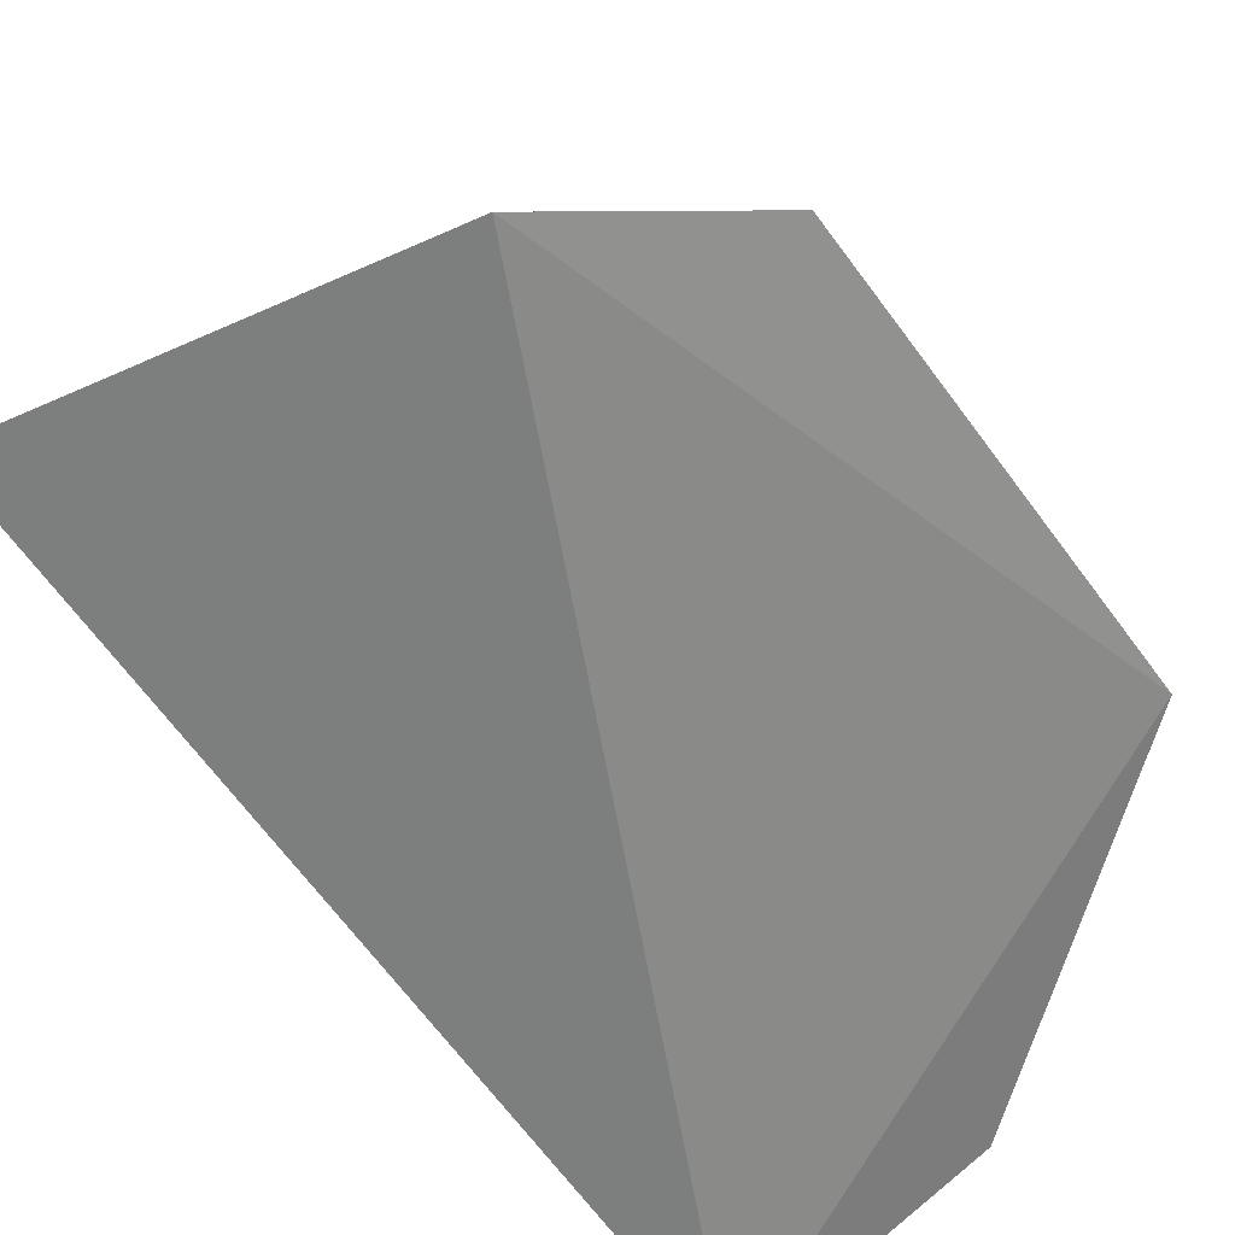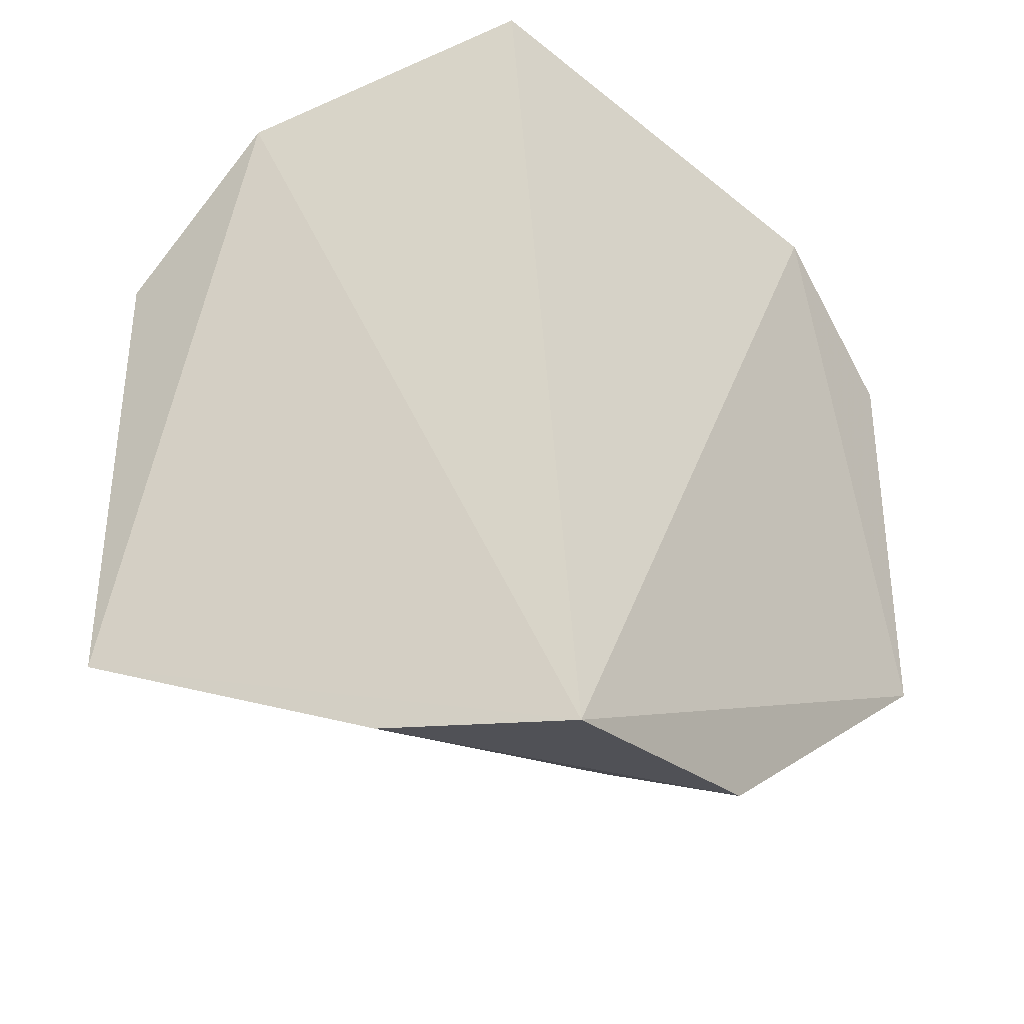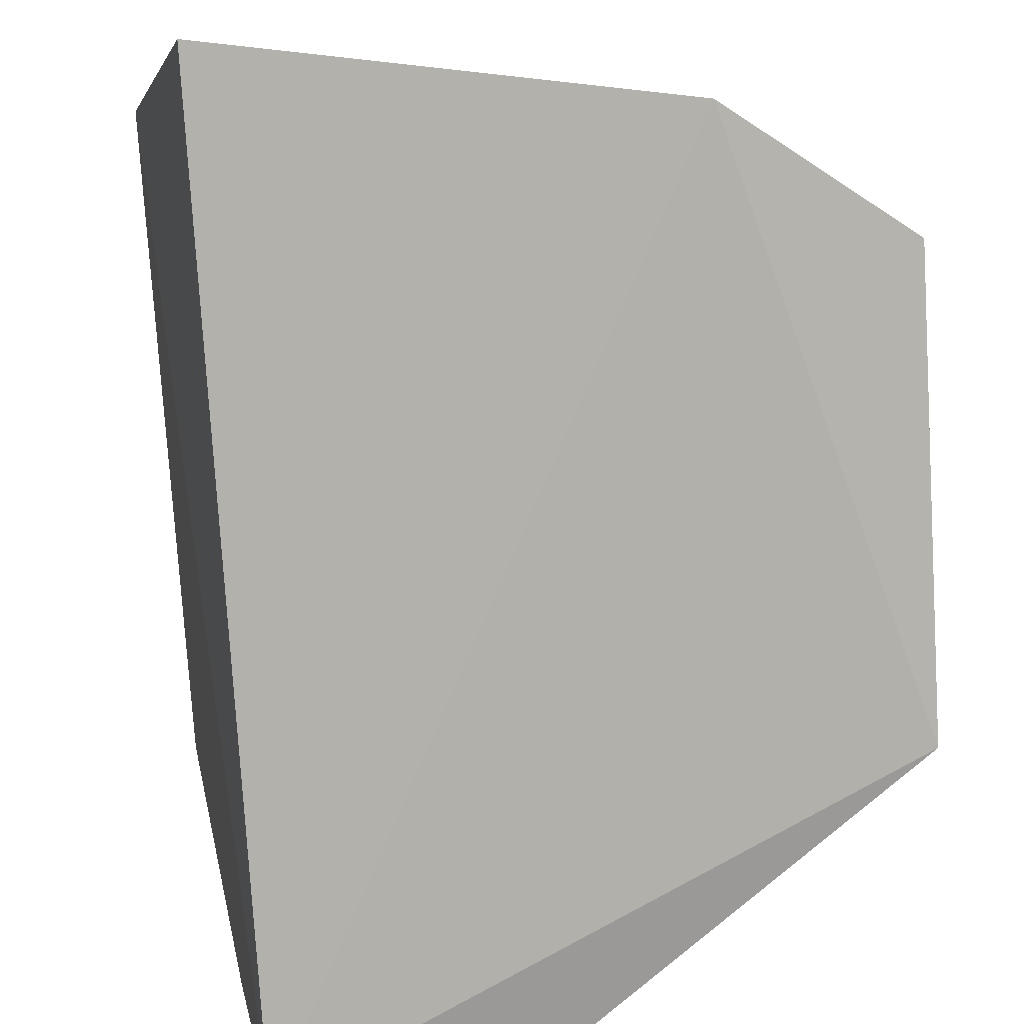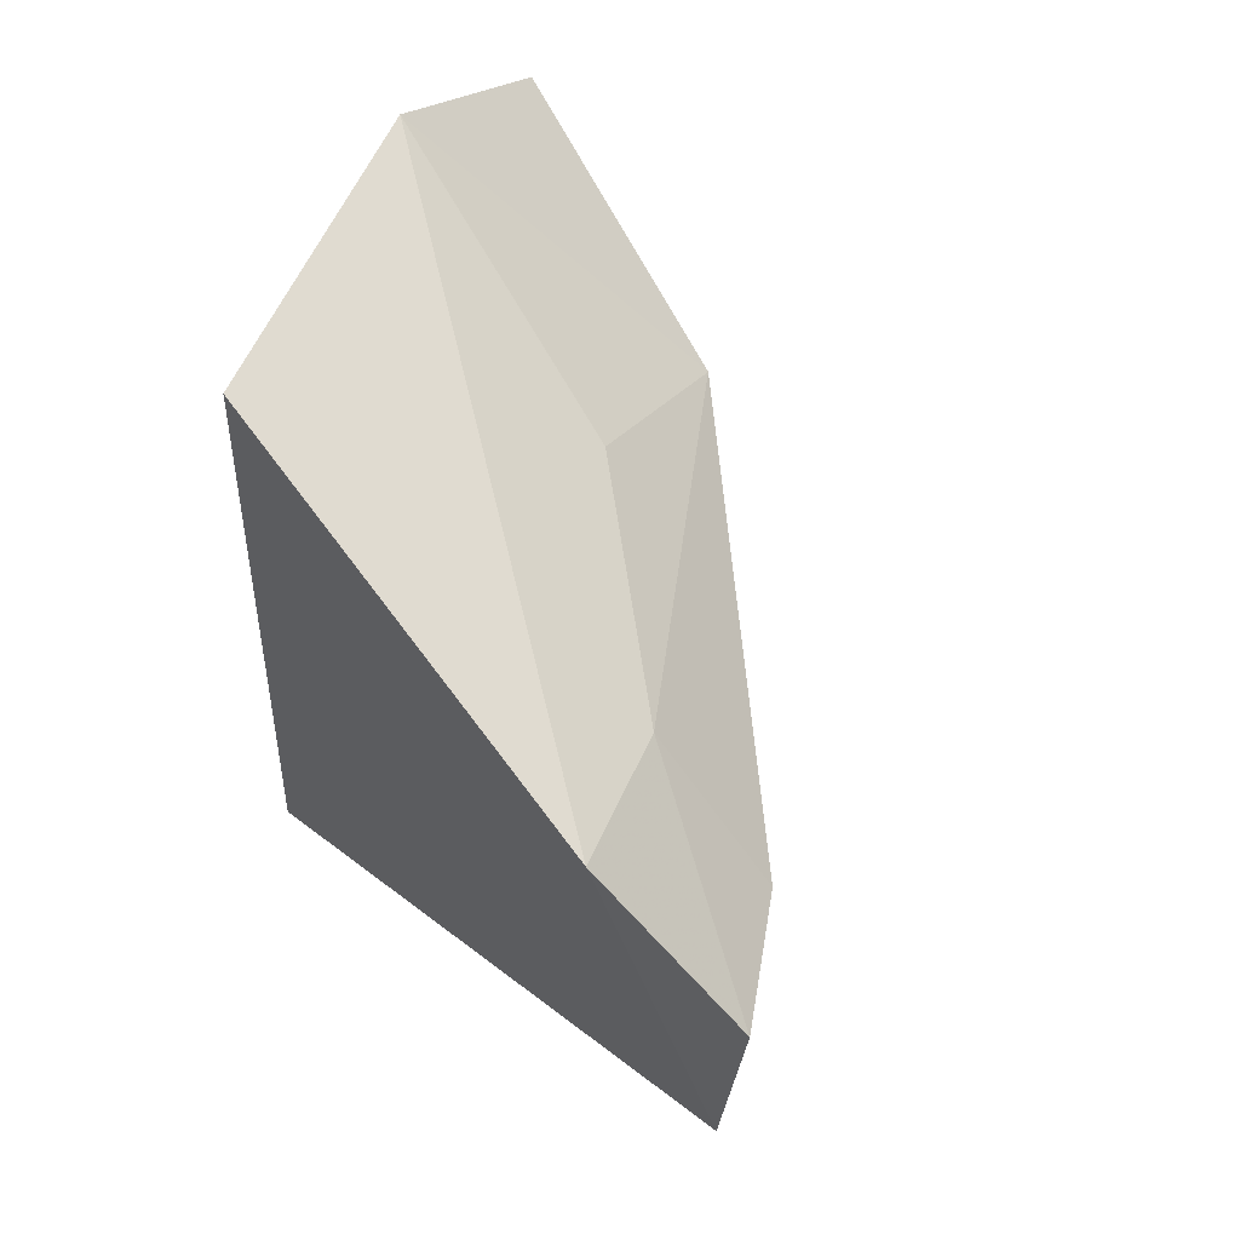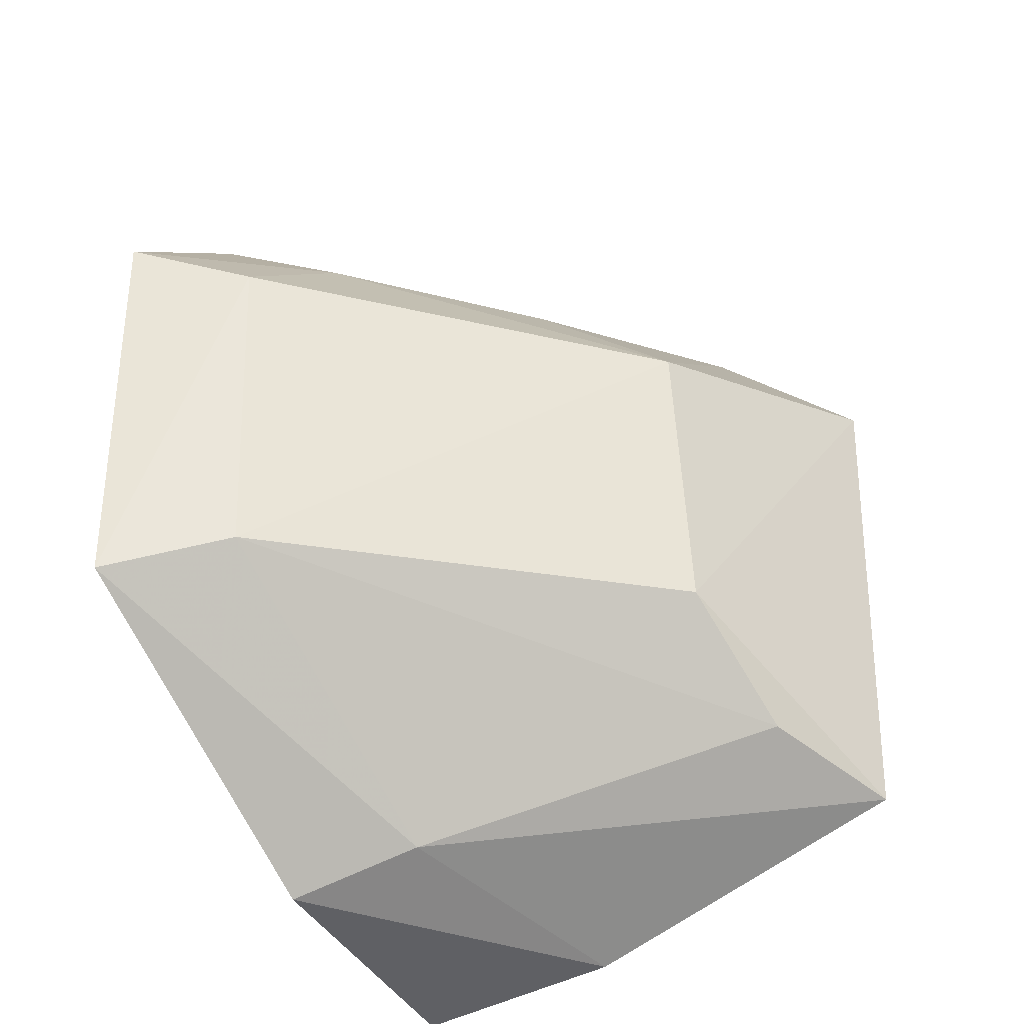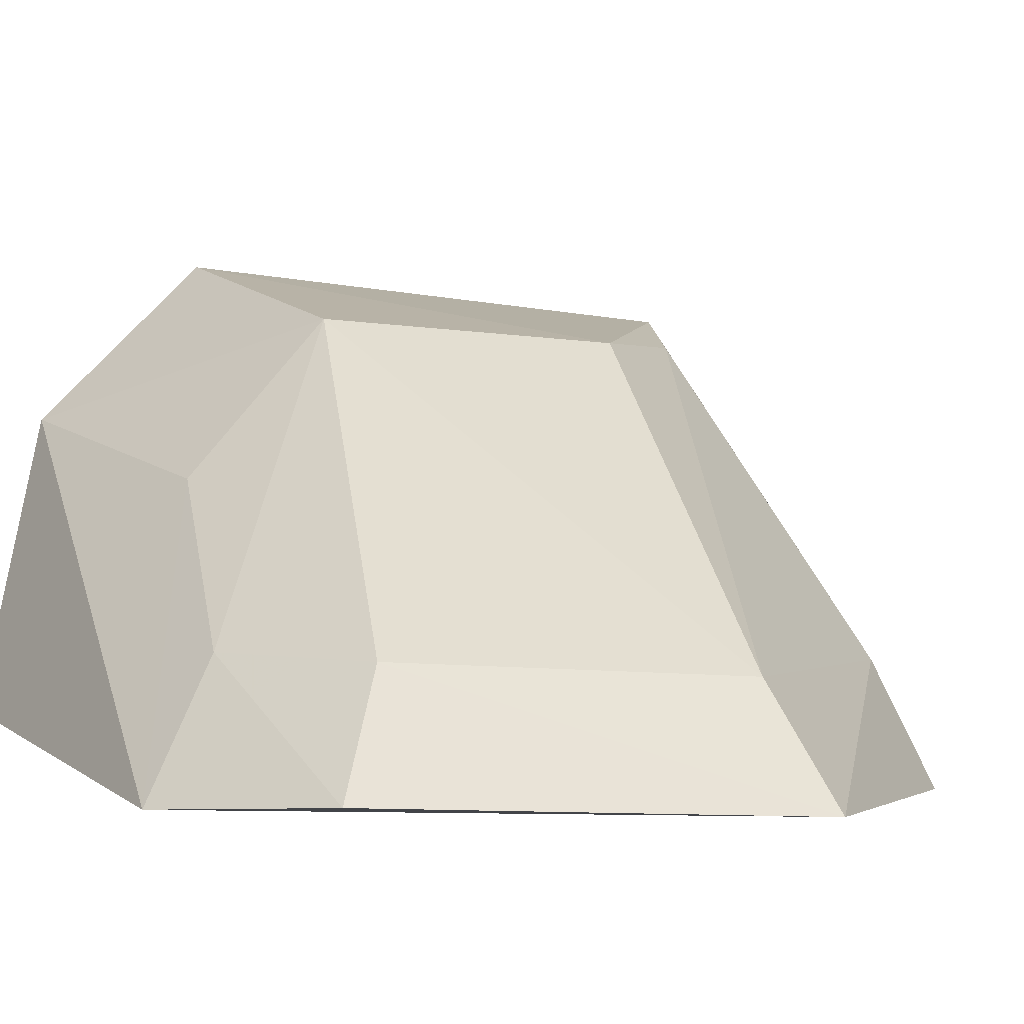
<metadata>
{"format":"obj","ext":"obj","renderer":"f3d","projection":"perspective","resolution":1024,"background":"white","views":[{"elev":-65.2,"azim":38.0,"up":"+Y"},{"elev":-34.1,"azim":-53.4,"up":"+Z"},{"elev":-79.2,"azim":4.6,"up":"+Y"},{"elev":69.3,"azim":38.8,"up":"+Z"},{"elev":-36.5,"azim":121.9,"up":"+Z"},{"elev":-7.2,"azim":72.0,"up":"+Y"}]}
</metadata>
<code>
v 0.0005384 0.04175 0.03333
v 0.0177 0.03888 0.02743
v -0.001976 0.05512 0.02697
v -0.0007602 0.04523 0.008207
v 0.0004049 0.03949 0.0071
v 0.005217 0.05214 0.01657
v -0.001855 0.0503 0.03146
v 0.01304 0.03889 0.03101
v 0.006211 0.05212 0.02511
v -0.002654 0.05448 0.01238
v 0.01738 0.03873 0.01521
v 0.01193 0.04266 0.02916
v 0.008211 0.03963 0.008209
v 0.01583 0.04224 0.02616
v 0.006552 0.04758 0.02881
v 0.006995 0.04325 0.009494
v 0.01523 0.04213 0.01634
v 0.001527 0.05284 0.01345
f 7 5 1
f 8 1 5
f 8 7 1
f 9 6 3
f 9 3 7
f 10 3 6
f 10 7 3
f 10 4 5
f 10 5 7
f 11 8 5
f 11 2 8
f 12 8 2
f 13 11 5
f 13 5 4
f 14 2 11
f 14 12 2
f 14 9 12
f 15 12 9
f 15 9 7
f 15 7 8
f 15 8 12
f 16 13 4
f 16 4 10
f 16 11 13
f 17 14 11
f 17 6 9
f 17 9 14
f 17 11 16
f 18 16 10
f 18 10 6
f 18 17 16
f 18 6 17

</code>
